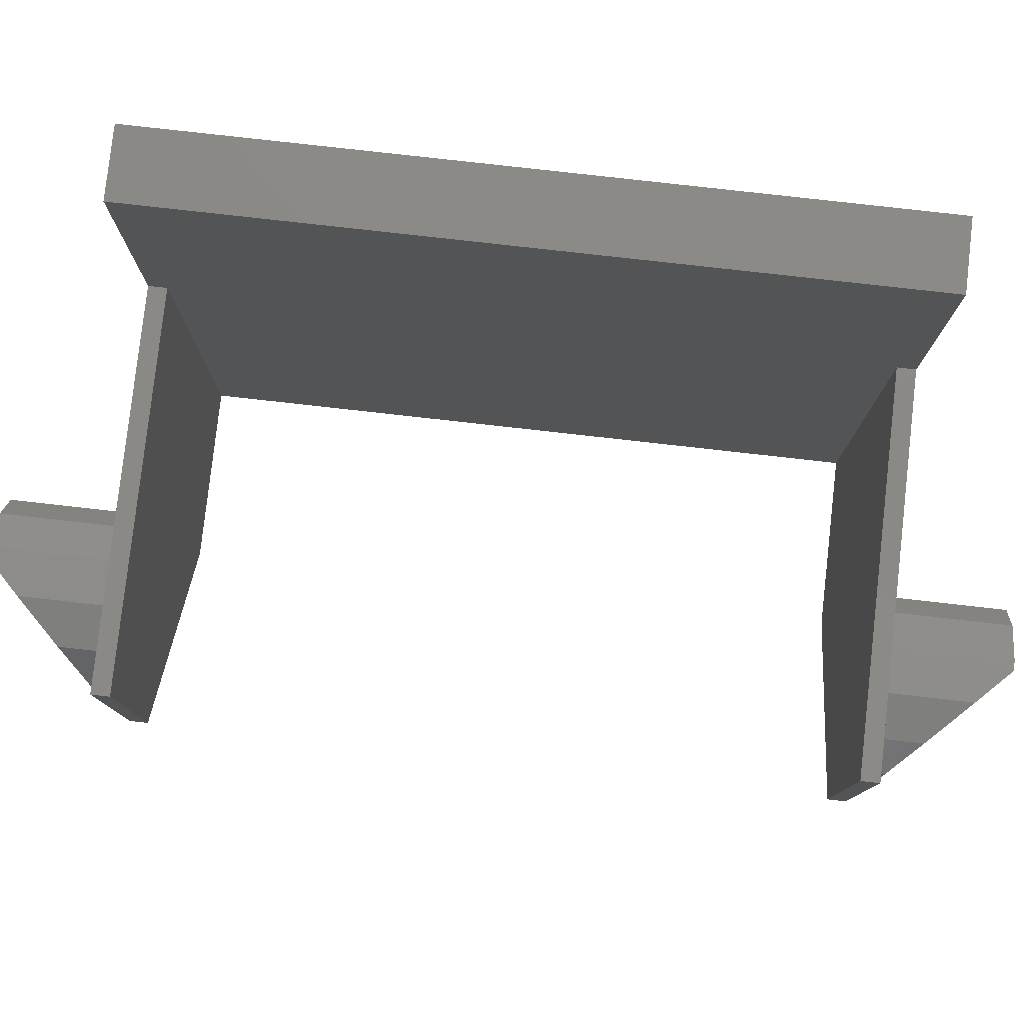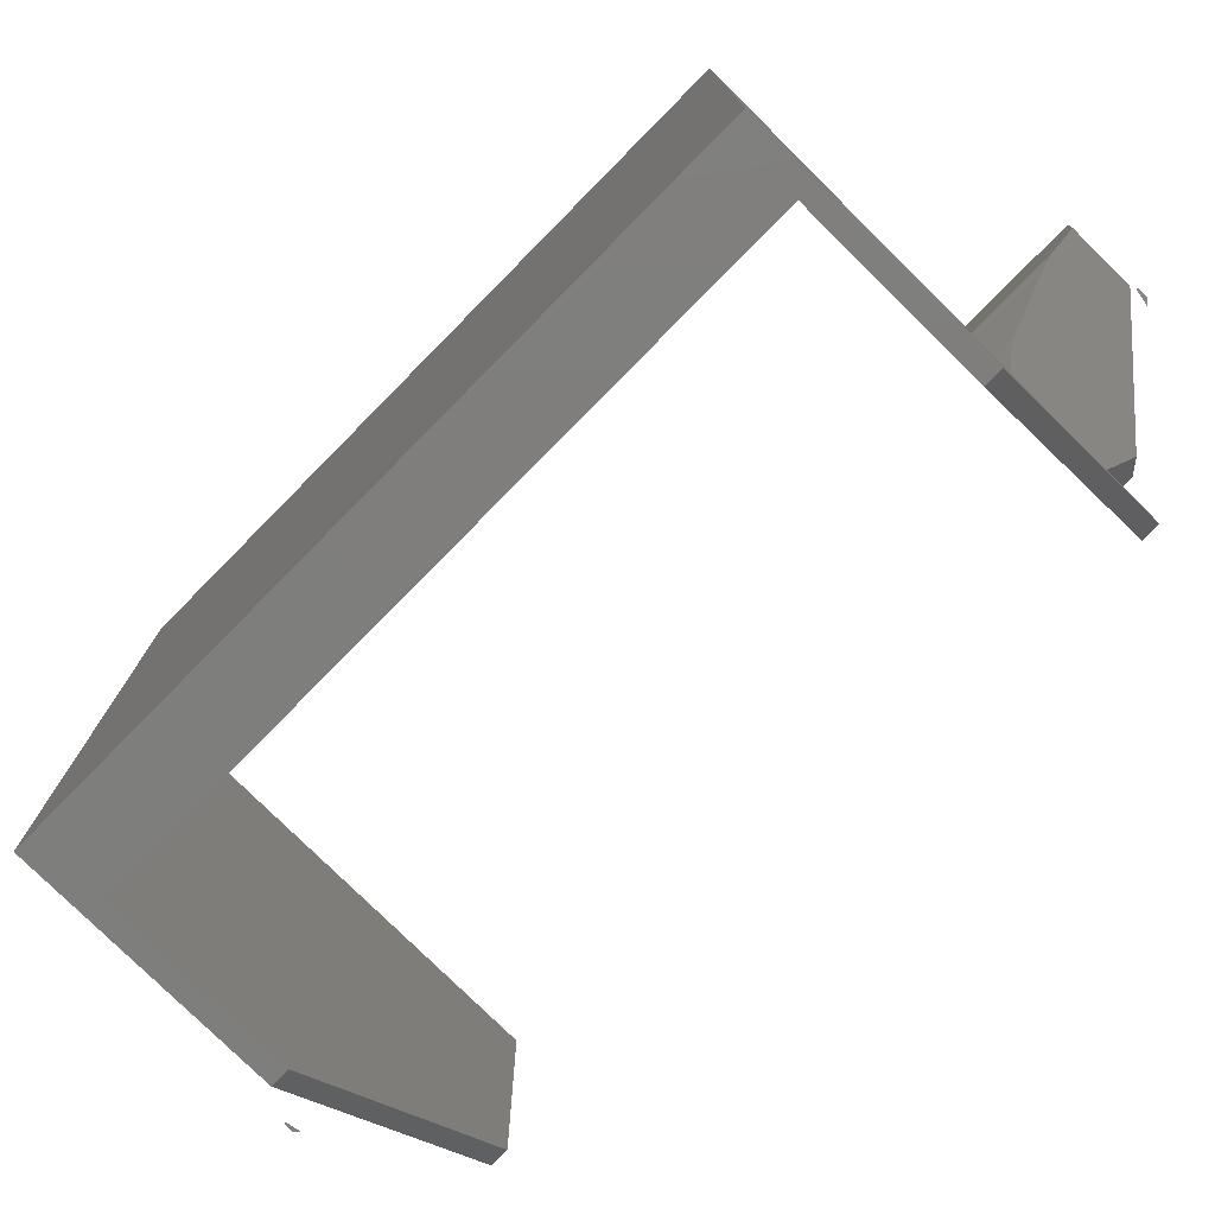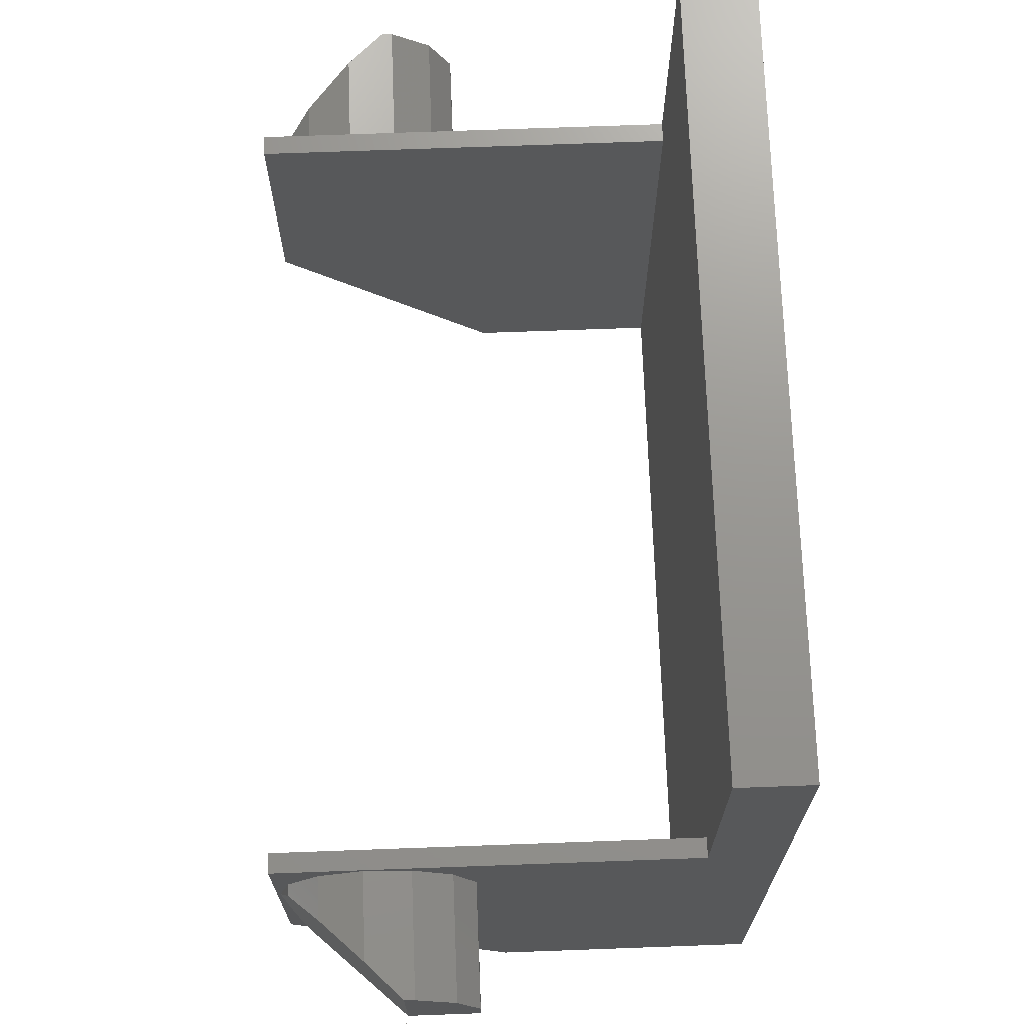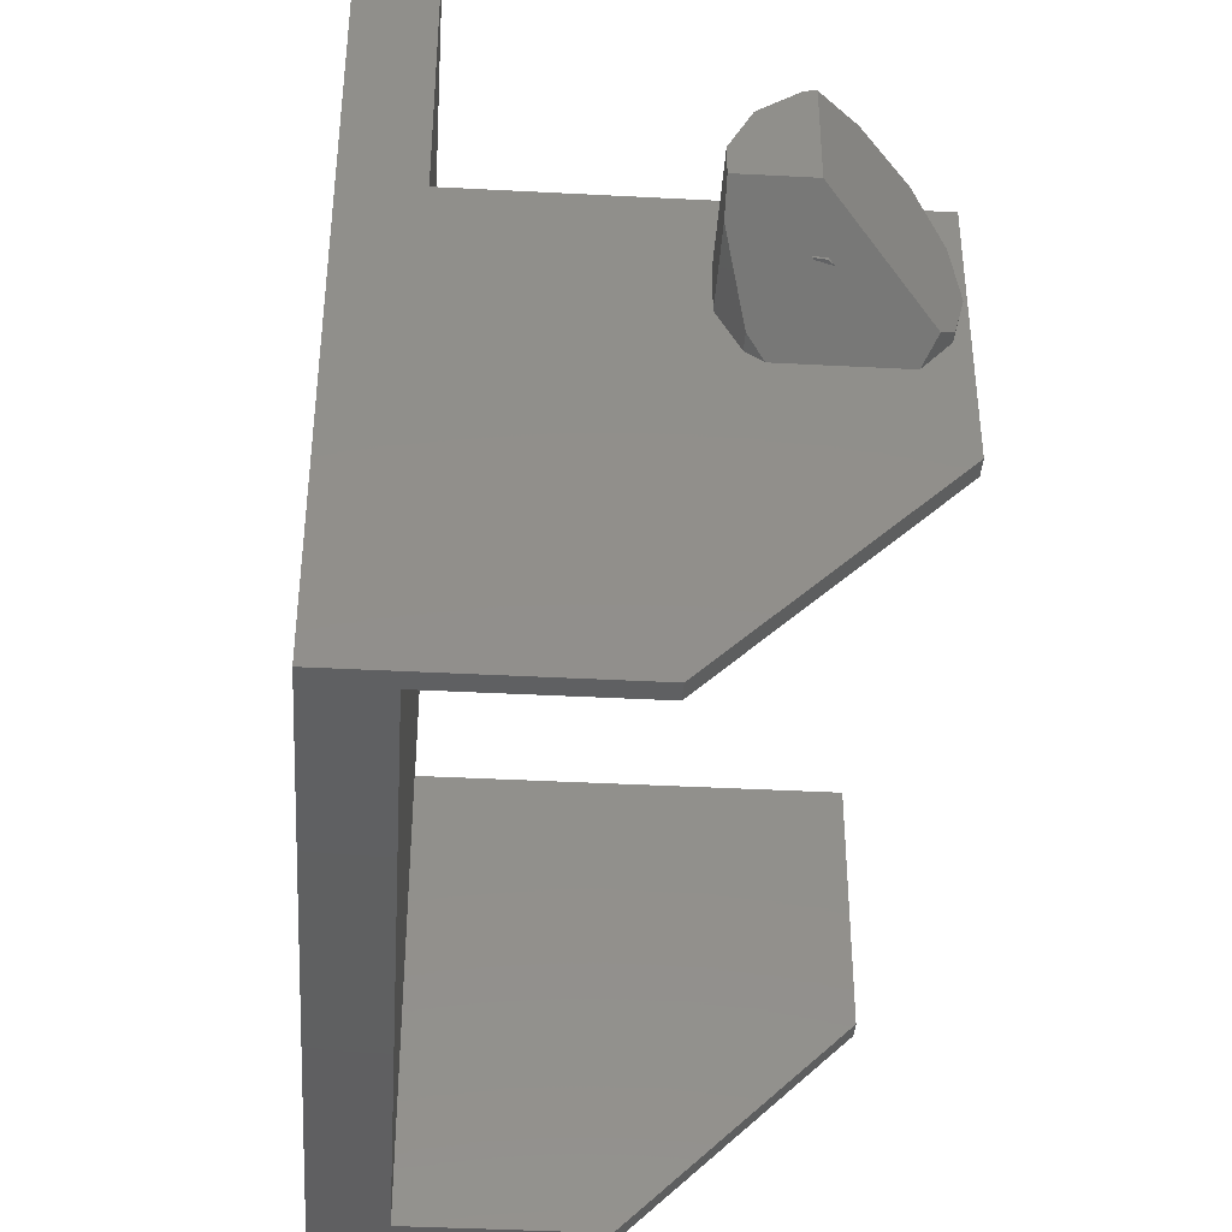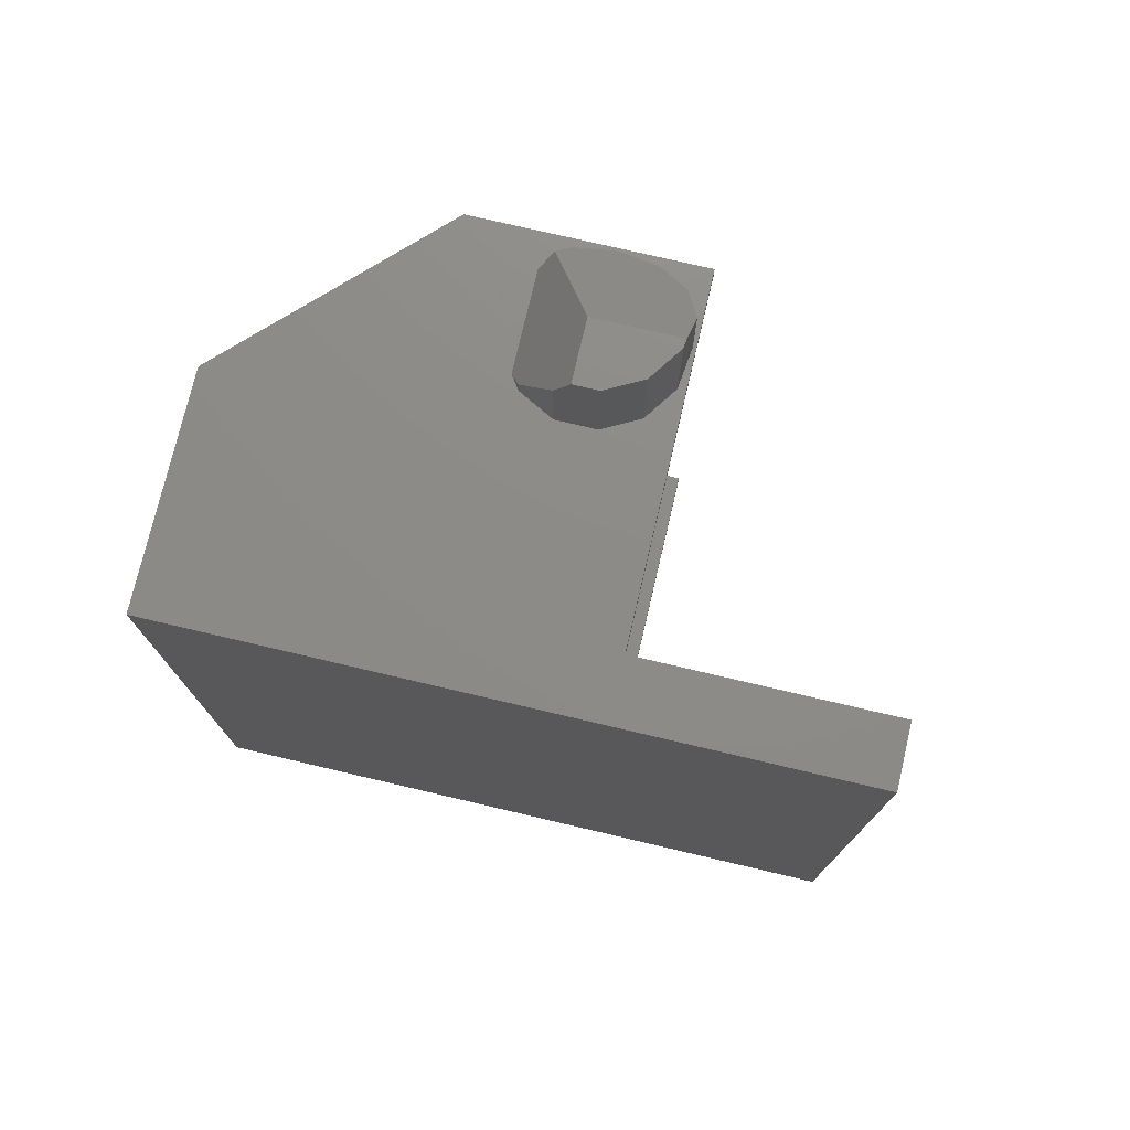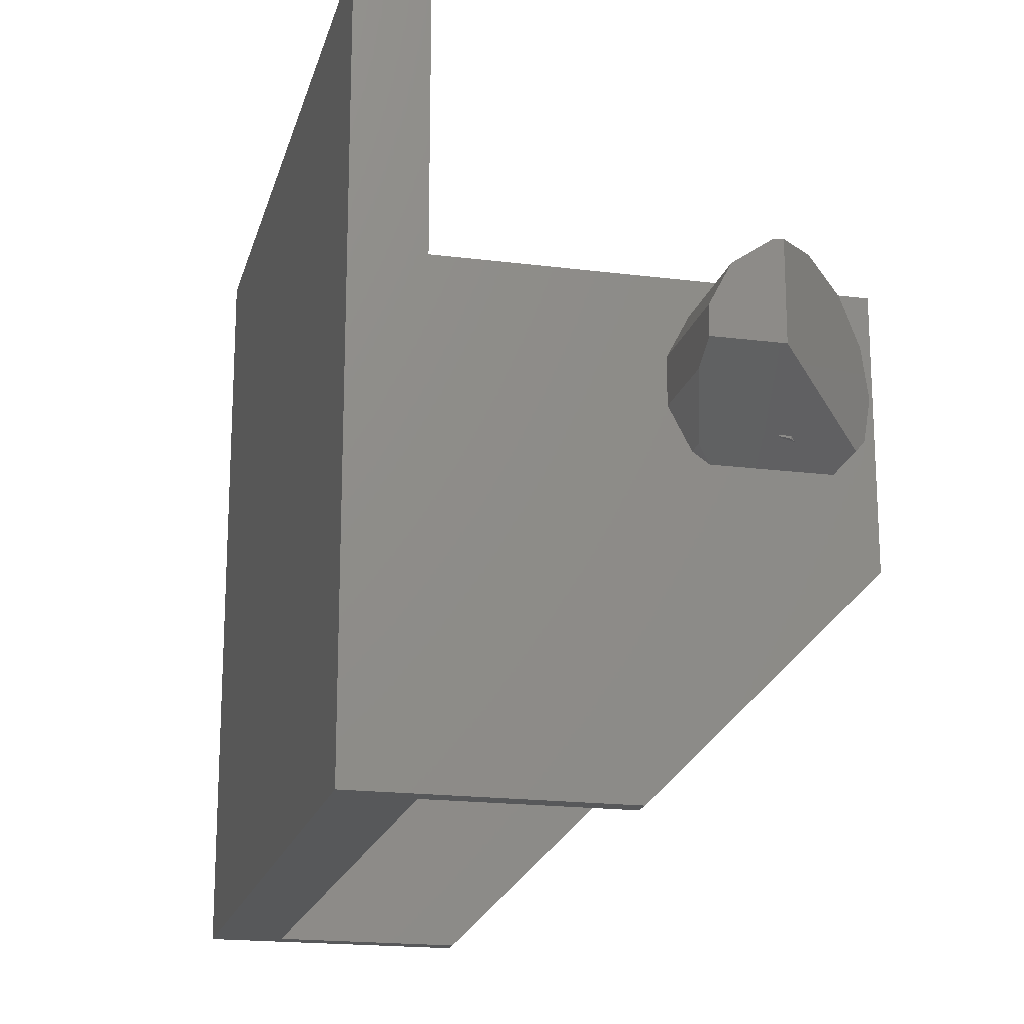
<metadata>
{"format":"stl","ext":"stl","renderer":"f3d","projection":"perspective","resolution":1024,"background":"white","views":[{"elev":79.8,"azim":96.4,"up":"+Z"},{"elev":-77.9,"azim":-44.6,"up":"+Z"},{"elev":70.7,"azim":177.9,"up":"+Z"},{"elev":-40.4,"azim":-3.7,"up":"+Z"},{"elev":75.7,"azim":-76.8,"up":"+Y"},{"elev":-18.7,"azim":-13.7,"up":"+Z"}]}
</metadata>
<code>
# stl→obj: 91 verts, 170 faces
v 20 0 20
v 20 0.8 9.125
v 20 0.8 20
v 20 0 9.125
v 3 0.8 20
v 3 0 20
v 10.88 0 0
v 3 0.8 0
v 10.88 0.8 0
v 0 0 0
v 3 30.95 0
v 10.88 31.75 0
v 10.88 30.95 0
v 0 31.75 0
v 0 31.75 20
v 0 0 31.75
v 0 31.75 31.75
v 3 0 31.75
v 16.36 0 19.85
v 14.46 0 19.62
v 12.88 0 18.53
v 11.99 0 16.83
v 11.99 0 14.92
v 12.88 0 13.22
v 13.55 0 12.76
v 18.31 0 12.76
v 18.15 0 19.17
v 19.42 0 17.73
v 19.88 0 15.88
v 19.42 0 14.02
v 20 30.95 20
v 20 31.75 9.125
v 20 31.75 20
v 20 30.95 9.125
v 3 31.75 20
v 3 30.95 20
v 16.36 31.75 19.85
v 18.15 31.75 19.17
v 19.42 31.75 17.73
v 19.88 31.75 15.88
v 18.31 31.75 12.76
v 13.55 31.75 12.76
v 19.42 31.75 14.02
v 14.46 31.75 19.62
v 12.88 31.75 18.53
v 11.99 31.75 16.83
v 11.99 31.75 14.92
v 12.88 31.75 13.22
v 19.42 -0.4582 17.73
v 18.15 -1.728 19.17
v 19.42 -0.4582 14.02
v 18.84 -1.038 13.36
v 14.46 -5 19.62
v 14.88 -5 17.18
v 14.88 -5 19.46
v 11.99 -5 16.83
v 12.88 -5 18.53
v 14.46 -5 12.13
v 14.88 -5 12.18
v 14.38 -5 12.18
v 14.88 -5 12.08
v 14.88 -5 15.65
v 11.99 -5 15.65
v 16.36 -3.518 19.85
v 12.88 -0.7981 13.22
v 11.99 -3.734 14.92
v 14.88 -5 19.67
v 14.46 -4.914 12.13
v 15.09 -4.78 12.06
v 19.42 32.21 17.73
v 18.15 33.48 19.17
v 19.42 32.21 14.02
v 18.84 32.79 13.36
v 14.88 36.75 17.18
v 14.46 36.75 19.62
v 14.88 36.75 19.46
v 11.99 36.75 16.83
v 12.88 36.75 18.53
v 14.88 36.75 12.18
v 14.46 36.75 12.13
v 14.38 36.75 12.18
v 14.88 36.75 12.08
v 14.88 36.75 15.65
v 11.99 36.75 15.65
v 16.36 35.27 19.85
v 12.88 32.55 13.22
v 11.99 35.48 14.92
v 14.88 36.75 19.67
v 14.46 36.66 12.13
v 15.09 36.53 12.06
v 3 31.75 31.75
f 1 2 3
f 2 1 4
f 5 1 3
f 1 5 6
f 7 8 9
f 8 10 11
f 10 8 7
f 11 12 13
f 11 14 12
f 14 11 10
f 10 15 14
f 16 15 10
f 15 16 17
f 2 5 3
f 9 5 2
f 5 9 8
f 16 6 18
f 6 19 1
f 6 20 19
f 6 21 20
f 6 22 21
f 6 23 22
f 10 23 6
f 23 10 24
f 25 4 26
f 10 6 16
f 7 24 10
f 24 7 25
f 25 7 4
f 27 1 19
f 28 1 27
f 29 1 28
f 29 4 1
f 30 4 29
f 4 30 26
f 7 2 4
f 2 7 9
f 31 32 33
f 32 31 34
f 35 31 33
f 31 35 36
f 35 33 15
f 36 34 31
f 13 36 11
f 36 13 34
f 33 37 15
f 33 38 37
f 33 39 38
f 33 40 39
f 41 32 42
f 43 32 41
f 40 32 43
f 32 40 33
f 44 15 37
f 45 15 44
f 46 15 45
f 47 15 46
f 14 47 48
f 12 48 42
f 12 42 32
f 48 12 14
f 47 14 15
f 13 32 34
f 32 13 12
f 27 49 28
f 49 27 50
f 28 49 29
f 51 26 30
f 26 51 52
f 53 54 55
f 54 53 56
f 22 57 21
f 57 22 56
f 57 56 53
f 58 59 60
f 59 58 61
f 62 56 63
f 56 62 54
f 19 50 27
f 50 19 64
f 65 23 24
f 23 65 66
f 21 53 20
f 53 21 57
f 29 51 30
f 67 53 55
f 68 61 58
f 61 68 69
f 20 64 19
f 53 64 20
f 64 53 67
f 66 22 23
f 56 66 63
f 66 56 22
f 58 60 68
f 25 65 24
f 62 29 49
f 29 62 51
f 54 49 50
f 54 50 64
f 55 64 67
f 54 64 55
f 49 54 62
f 51 62 52
f 69 59 61
f 68 59 69
f 59 68 60
f 25 52 62
f 52 25 26
f 62 65 25
f 66 62 63
f 62 66 65
f 38 70 71
f 70 38 39
f 40 70 39
f 41 72 43
f 72 41 73
f 74 75 76
f 75 74 77
f 46 78 77
f 78 46 45
f 78 75 77
f 79 80 81
f 80 79 82
f 83 77 74
f 77 83 84
f 37 71 85
f 71 37 38
f 47 86 48
f 86 47 87
f 78 44 75
f 44 78 45
f 72 40 43
f 88 76 75
f 89 82 90
f 82 89 80
f 75 85 88
f 85 75 44
f 85 44 37
f 87 77 84
f 46 87 47
f 87 46 77
f 80 89 81
f 86 42 48
f 85 76 88
f 74 85 71
f 74 71 70
f 85 74 76
f 83 70 40
f 70 83 74
f 72 83 40
f 83 72 73
f 90 82 79
f 79 89 90
f 89 79 81
f 42 73 41
f 73 42 83
f 86 83 42
f 87 83 86
f 83 87 84
f 91 36 35
f 36 5 11
f 91 5 36
f 18 5 91
f 5 18 6
f 11 5 8
f 17 18 91
f 18 17 16
f 35 17 91
f 17 35 15

</code>
